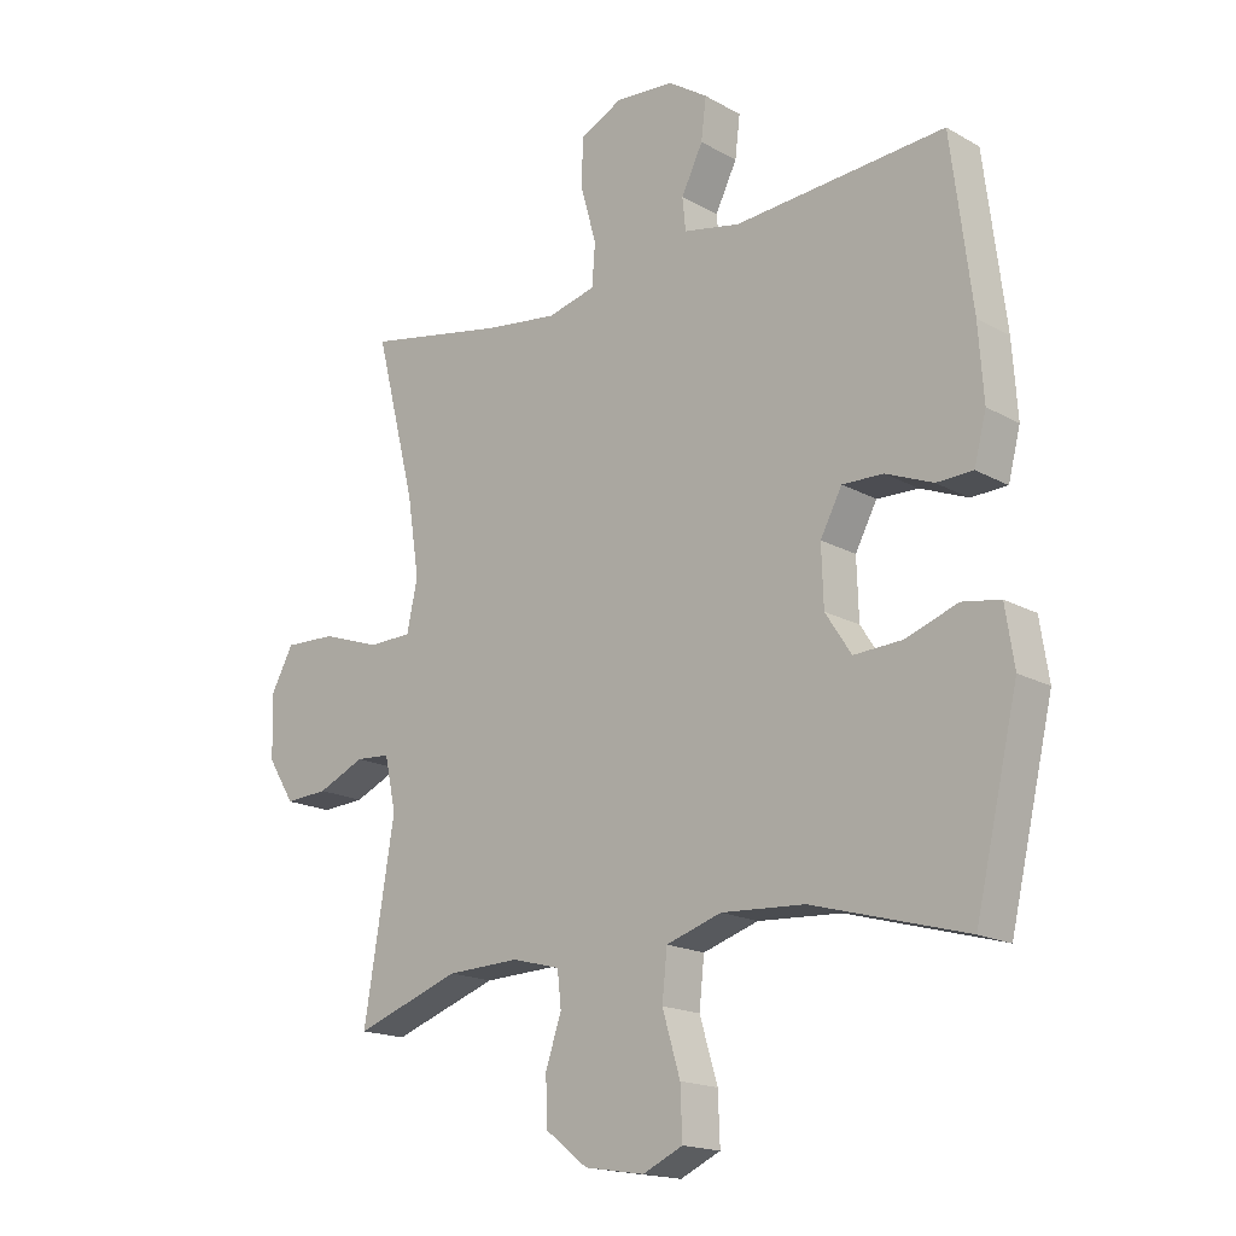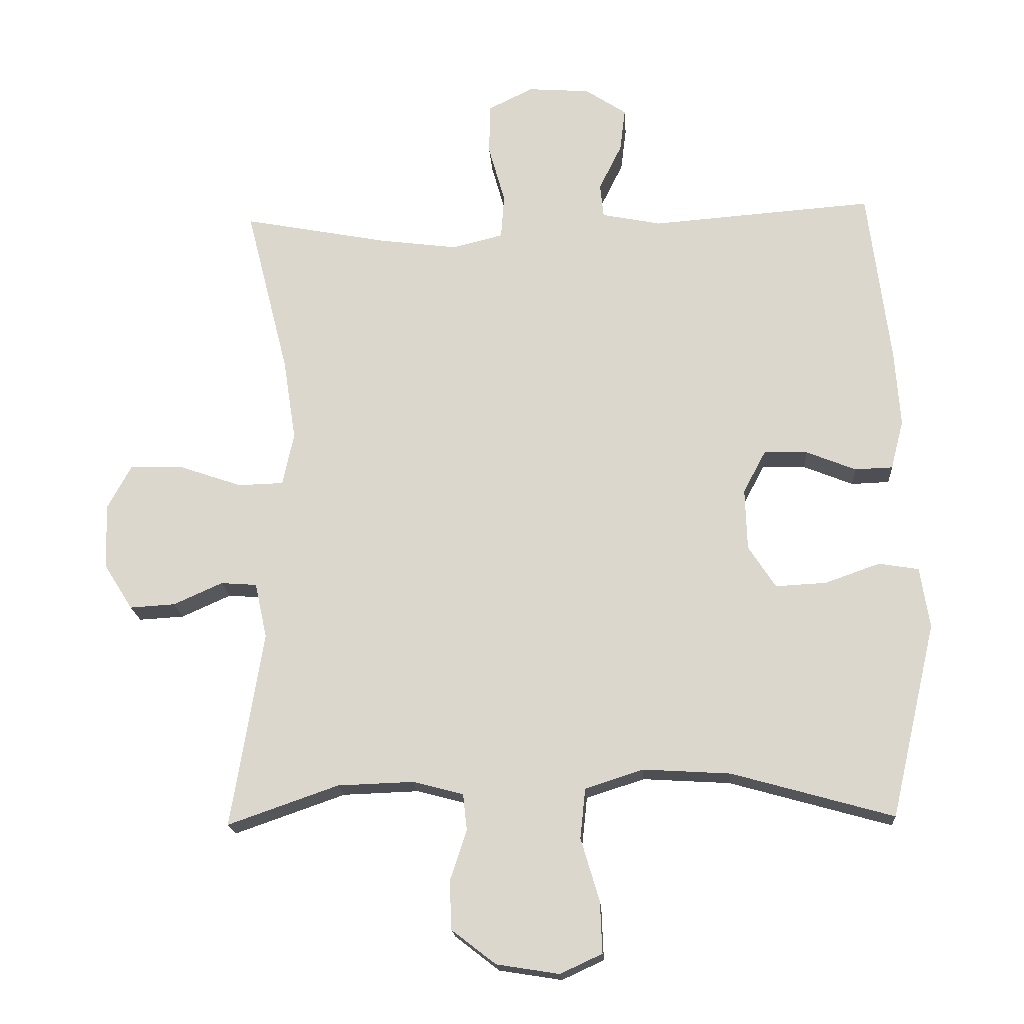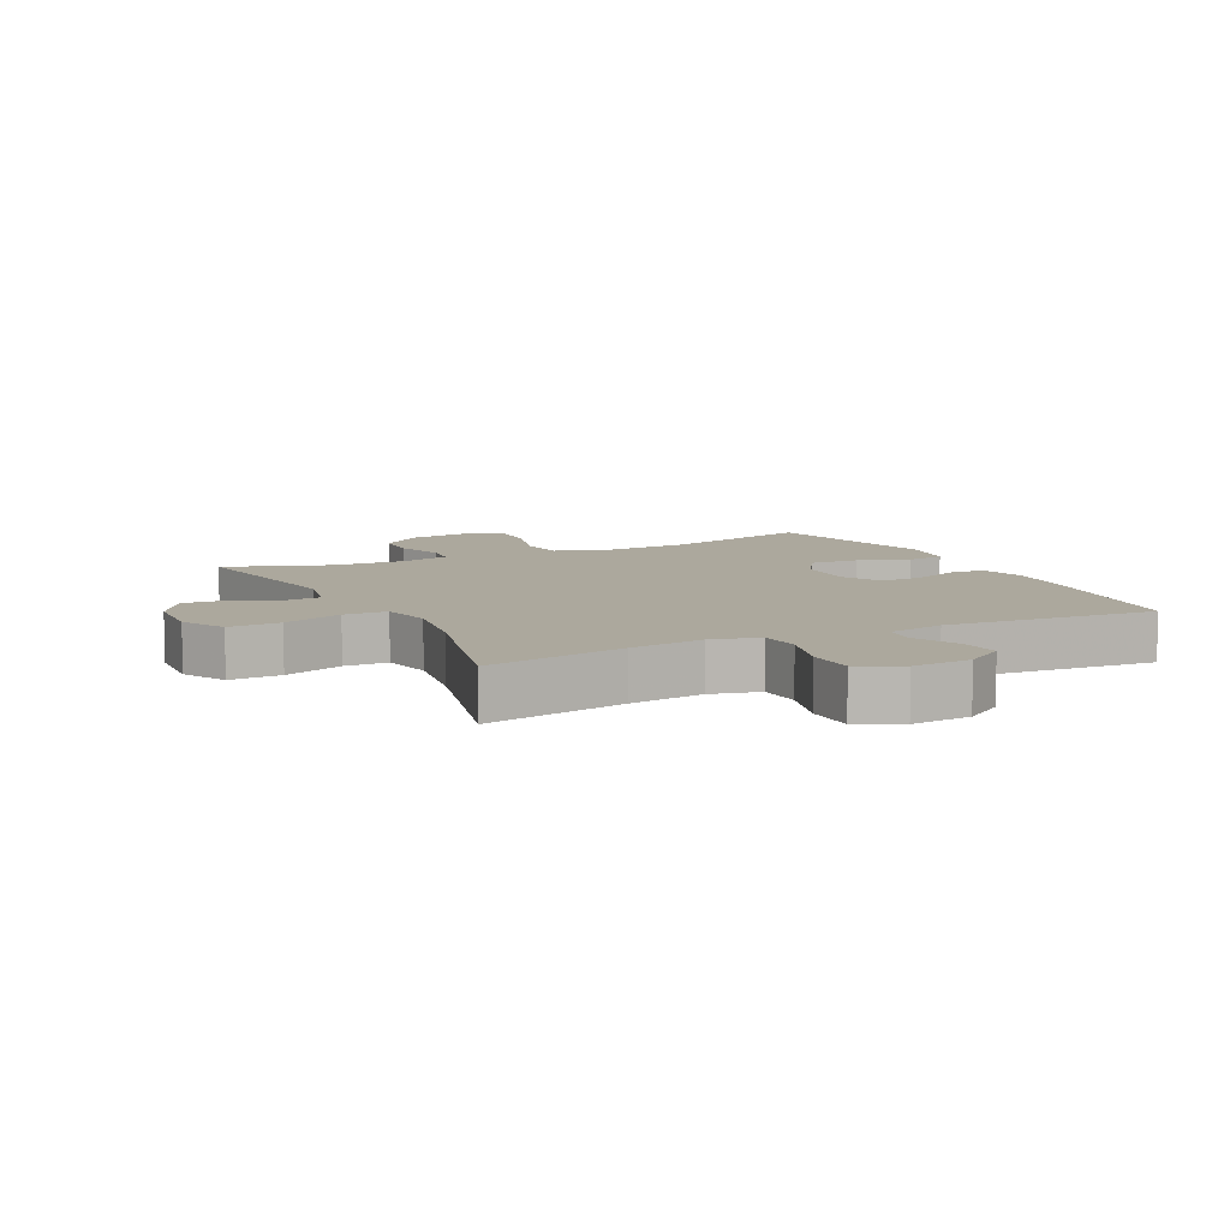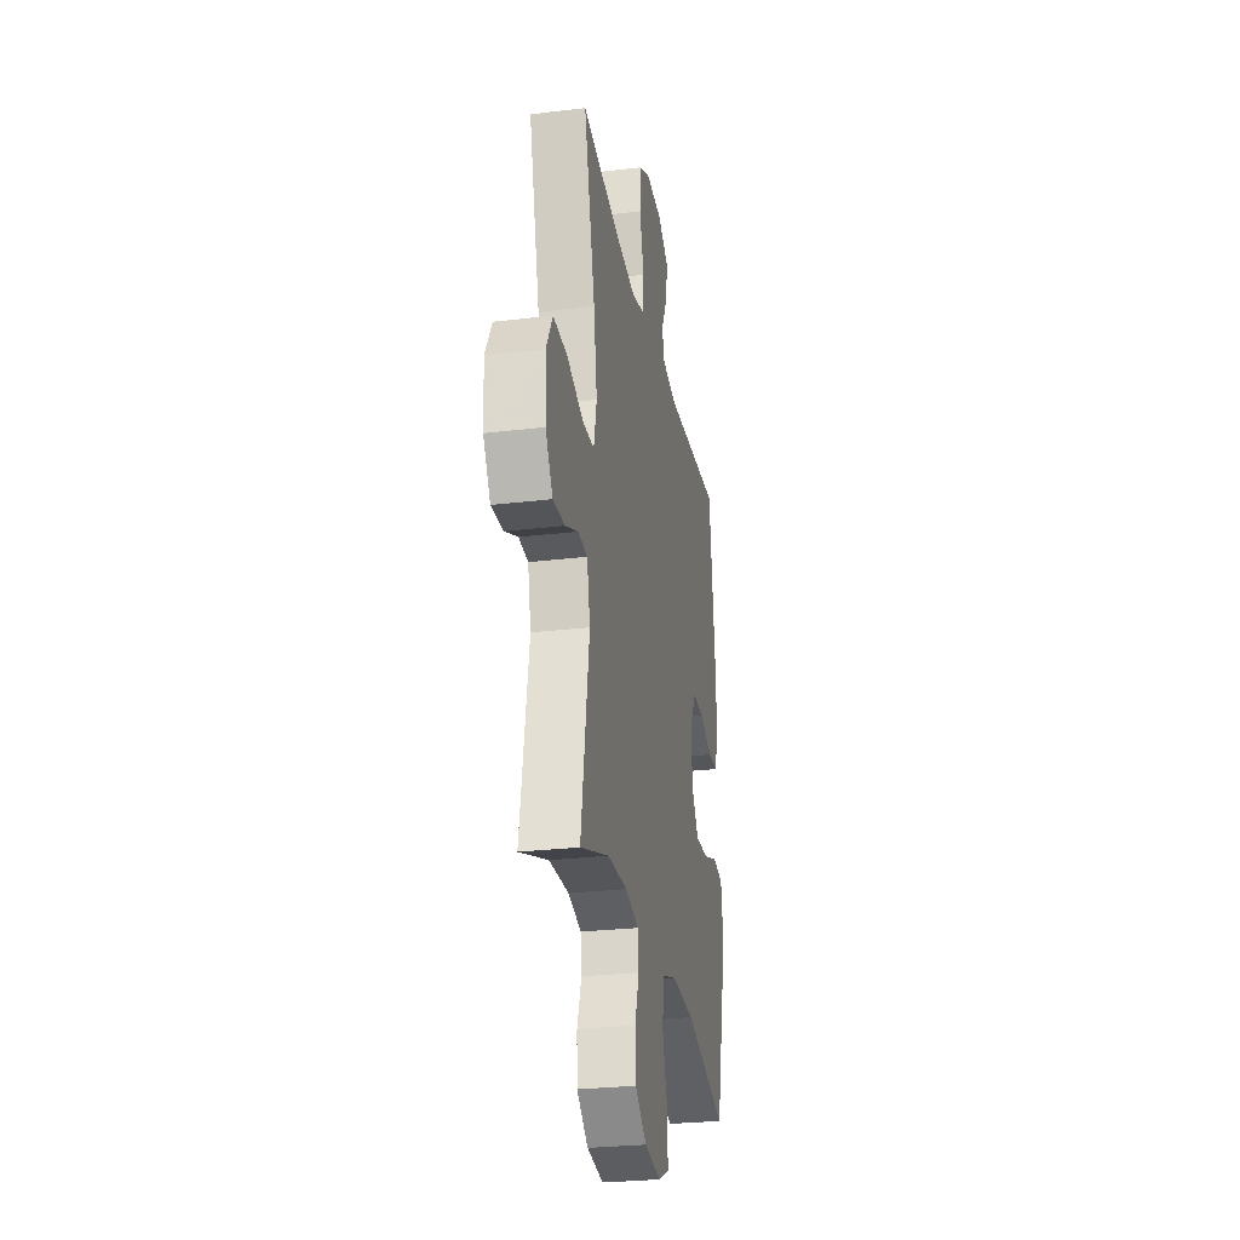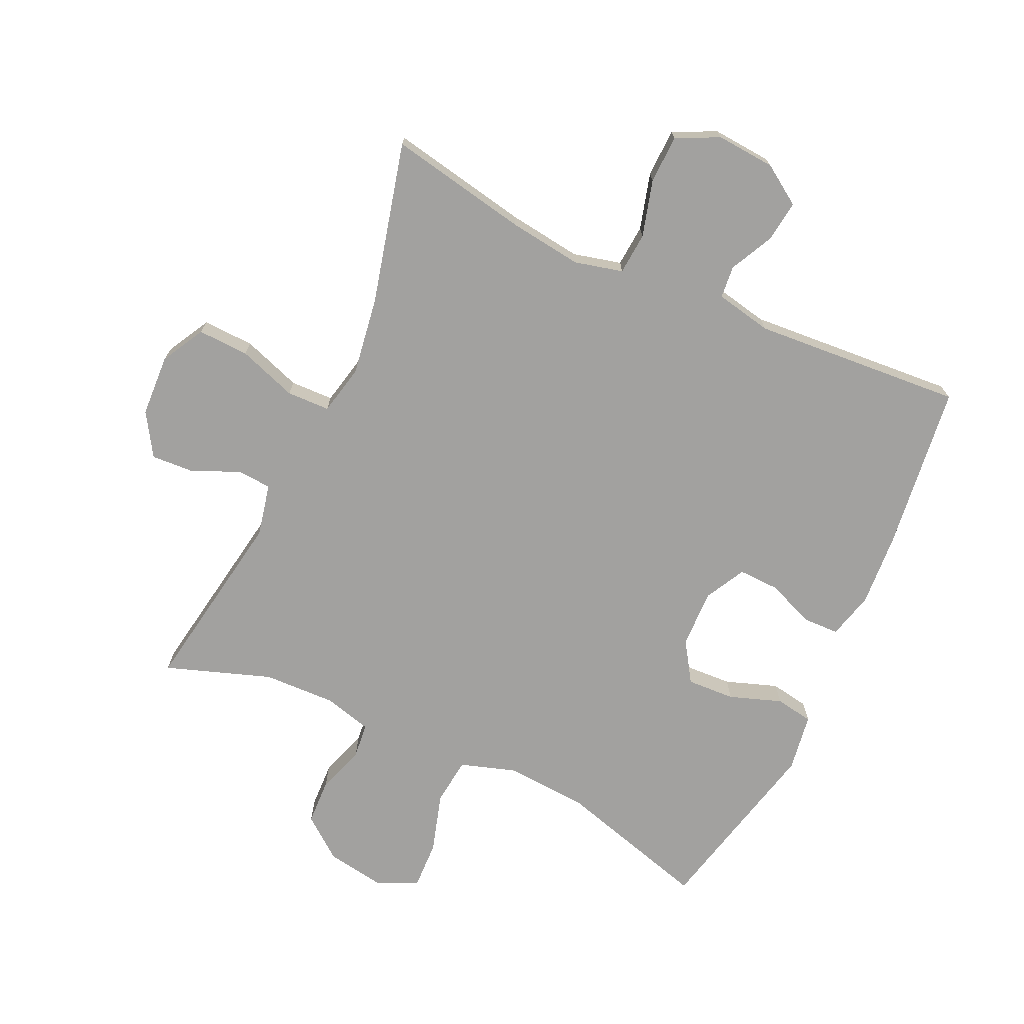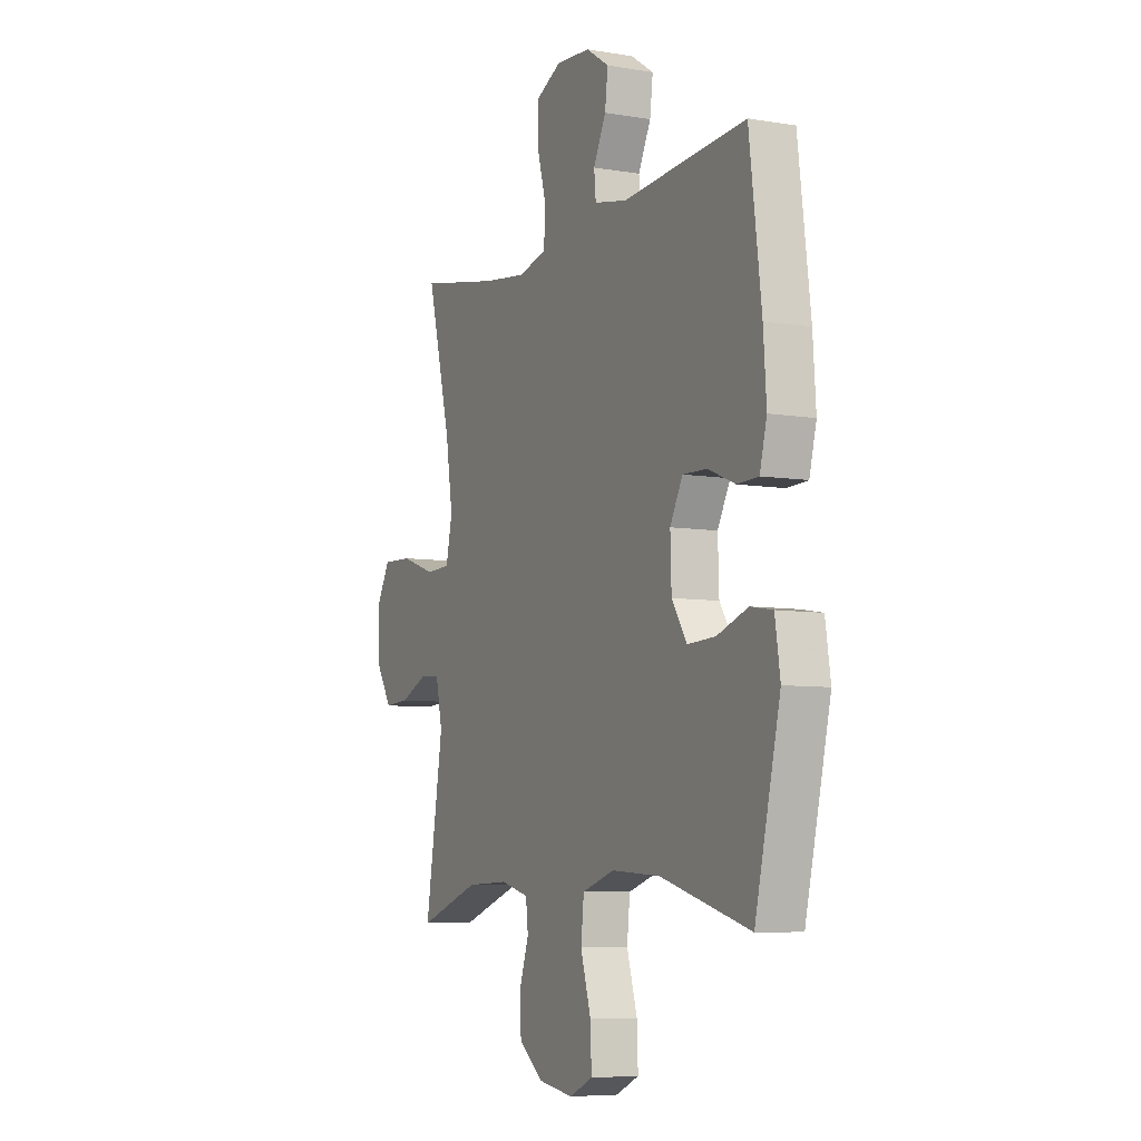
<metadata>
{"format":"obj","ext":"obj","renderer":"f3d","projection":"perspective","resolution":1024,"background":"white","views":[{"elev":-17.4,"azim":42.1,"up":"+Z"},{"elev":-18.3,"azim":3.8,"up":"+Z"},{"elev":8.6,"azim":-26.2,"up":"+Y"},{"elev":-27.3,"azim":-79.5,"up":"+Z"},{"elev":-72.2,"azim":-24.9,"up":"+Y"},{"elev":-6.9,"azim":64.0,"up":"+Z"}]}
</metadata>
<code>
v -0.5 0.07 0.5
v -0.28 0.07 0.458
v -0.164 0.07 0.443
v -0.088 0.07 0.462
v -0.083 0.07 0.528
v -0.108 0.07 0.617
v -0.106 0.07 0.693
v -0.039 0.07 0.726
v 0.054 0.07 0.719
v 0.116 0.07 0.678
v 0.108 0.07 0.613
v 0.074 0.07 0.544
v 0.079 0.07 0.493
v 0.168 0.07 0.475
v 0.5 0.07 0.5
v 0.533 0.07 0.237
v 0.541 0.07 0.122
v 0.522 0.07 0.048
v 0.465 0.07 0.046
v 0.391 0.07 0.076
v 0.326 0.07 0.078
v 0.292 0.07 0.014
v 0.295 0.07 -0.078
v 0.336 0.07 -0.141
v 0.412 0.07 -0.137
v 0.494 0.07 -0.108
v 0.554 0.07 -0.118
v 0.568 0.07 -0.209
v 0.5 0.07 -0.5
v 0.258 0.07 -0.432
v 0.127 0.07 -0.424
v 0.04 0.07 -0.452
v 0.032 0.07 -0.527
v 0.06 0.07 -0.621
v 0.063 0.07 -0.698
v 0 0.07 -0.727
v -0.094 0.07 -0.712
v -0.16 0.07 -0.661
v -0.163 0.07 -0.588
v -0.138 0.07 -0.513
v -0.144 0.07 -0.458
v -0.22 0.07 -0.438
v -0.334 0.07 -0.442
v -0.5 0.07 -0.5
v -0.452 0.07 -0.206
v -0.47 0.07 -0.123
v -0.524 0.07 -0.119
v -0.598 0.07 -0.152
v -0.666 0.07 -0.156
v -0.708 0.07 -0.089
v -0.713 0.07 0.009
v -0.676 0.07 0.077
v -0.595 0.07 0.074
v -0.502 0.07 0.042
v -0.434 0.07 0.044
v -0.417 0.07 0.123
v -0.436 0.07 0.246
v -0.5 0 0.5
v -0.28 0 0.458
v -0.164 0 0.443
v -0.088 0 0.462
v -0.083 0 0.528
v -0.108 0 0.617
v -0.106 0 0.693
v -0.039 0 0.726
v 0.054 0 0.719
v 0.116 0 0.678
v 0.108 0 0.613
v 0.074 0 0.544
v 0.079 0 0.493
v 0.168 0 0.475
v 0.5 0 0.5
v 0.533 0 0.237
v 0.541 0 0.122
v 0.522 0 0.048
v 0.465 0 0.046
v 0.391 0 0.076
v 0.326 0 0.078
v 0.292 0 0.014
v 0.295 0 -0.078
v 0.336 0 -0.141
v 0.412 0 -0.137
v 0.494 0 -0.108
v 0.554 0 -0.118
v 0.568 0 -0.209
v 0.5 0 -0.5
v 0.258 0 -0.432
v 0.127 0 -0.424
v 0.04 0 -0.452
v 0.032 0 -0.527
v 0.06 0 -0.621
v 0.063 0 -0.698
v 0 0 -0.727
v -0.094 0 -0.712
v -0.16 0 -0.661
v -0.163 0 -0.588
v -0.138 0 -0.513
v -0.144 0 -0.458
v -0.22 0 -0.438
v -0.334 0 -0.442
v -0.5 0 -0.5
v -0.452 0 -0.206
v -0.47 0 -0.123
v -0.524 0 -0.119
v -0.598 0 -0.152
v -0.666 0 -0.156
v -0.708 0 -0.089
v -0.713 0 0.009
v -0.676 0 0.077
v -0.595 0 0.074
v -0.502 0 0.042
v -0.434 0 0.044
v -0.417 0 0.123
v -0.436 0 0.246
f 51 52 53 54
f 51 54 55
f 50 51 55
f 47 48 49 50
f 46 47 50 55
f 45 46 55
f 43 44 45
f 42 43 45 55
f 41 42 55 56
f 37 38 39 40
f 37 40 41
f 36 37 41
f 33 34 35 36
f 32 33 36 41
f 31 32 41 56
f 27 28 29 30
f 25 26 27 30
f 24 25 30 31
f 23 24 31 56
f 17 18 19 20
f 17 20 21
f 14 15 16 17
f 13 14 17 21
f 9 10 11 12
f 9 12 13
f 8 9 13
f 5 6 7 8
f 4 5 8 13
f 3 4 13 21
f 57 1 2
f 22 23 56 57
f 21 22 57
f 2 3 21 57
f 111 110 109 108
f 112 111 108
f 112 108 107
f 107 106 105 104
f 112 107 104 103
f 112 103 102
f 102 101 100
f 112 102 100 99
f 113 112 99 98
f 97 96 95 94
f 98 97 94
f 98 94 93
f 93 92 91 90
f 98 93 90 89
f 113 98 89 88
f 87 86 85 84
f 87 84 83 82
f 88 87 82 81
f 113 88 81 80
f 77 76 75 74
f 78 77 74
f 74 73 72 71
f 78 74 71 70
f 69 68 67 66
f 70 69 66
f 70 66 65
f 65 64 63 62
f 70 65 62 61
f 78 70 61 60
f 59 58 114
f 114 113 80 79
f 114 79 78
f 114 78 60 59
f 1 58 59 2
f 2 59 60 3
f 3 60 61 4
f 4 61 62 5
f 5 62 63 6
f 6 63 64 7
f 7 64 65 8
f 8 65 66 9
f 9 66 67 10
f 10 67 68 11
f 11 68 69 12
f 12 69 70 13
f 13 70 71 14
f 14 71 72 15
f 15 72 73 16
f 16 73 74 17
f 17 74 75 18
f 18 75 76 19
f 19 76 77 20
f 20 77 78 21
f 21 78 79 22
f 22 79 80 23
f 23 80 81 24
f 24 81 82 25
f 25 82 83 26
f 26 83 84 27
f 27 84 85 28
f 28 85 86 29
f 29 86 87 30
f 30 87 88 31
f 31 88 89 32
f 32 89 90 33
f 33 90 91 34
f 34 91 92 35
f 35 92 93 36
f 36 93 94 37
f 37 94 95 38
f 38 95 96 39
f 39 96 97 40
f 40 97 98 41
f 41 98 99 42
f 42 99 100 43
f 43 100 101 44
f 44 101 102 45
f 45 102 103 46
f 46 103 104 47
f 47 104 105 48
f 48 105 106 49
f 49 106 107 50
f 50 107 108 51
f 51 108 109 52
f 52 109 110 53
f 53 110 111 54
f 54 111 112 55
f 55 112 113 56
f 56 113 114 57
f 57 114 58 1

</code>
